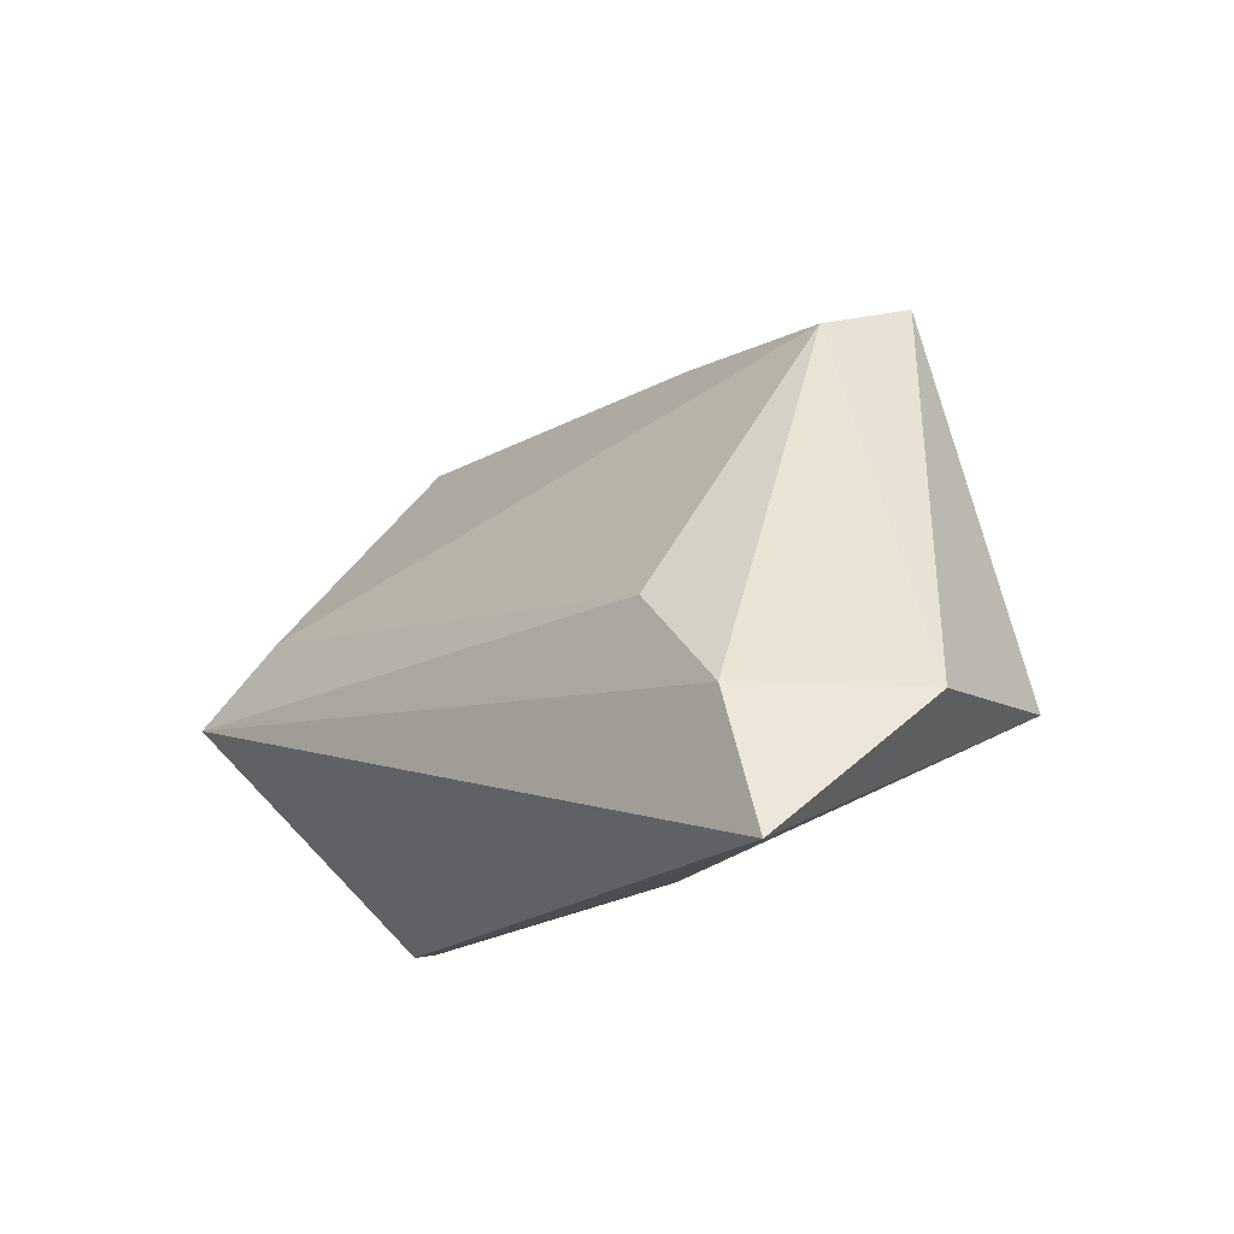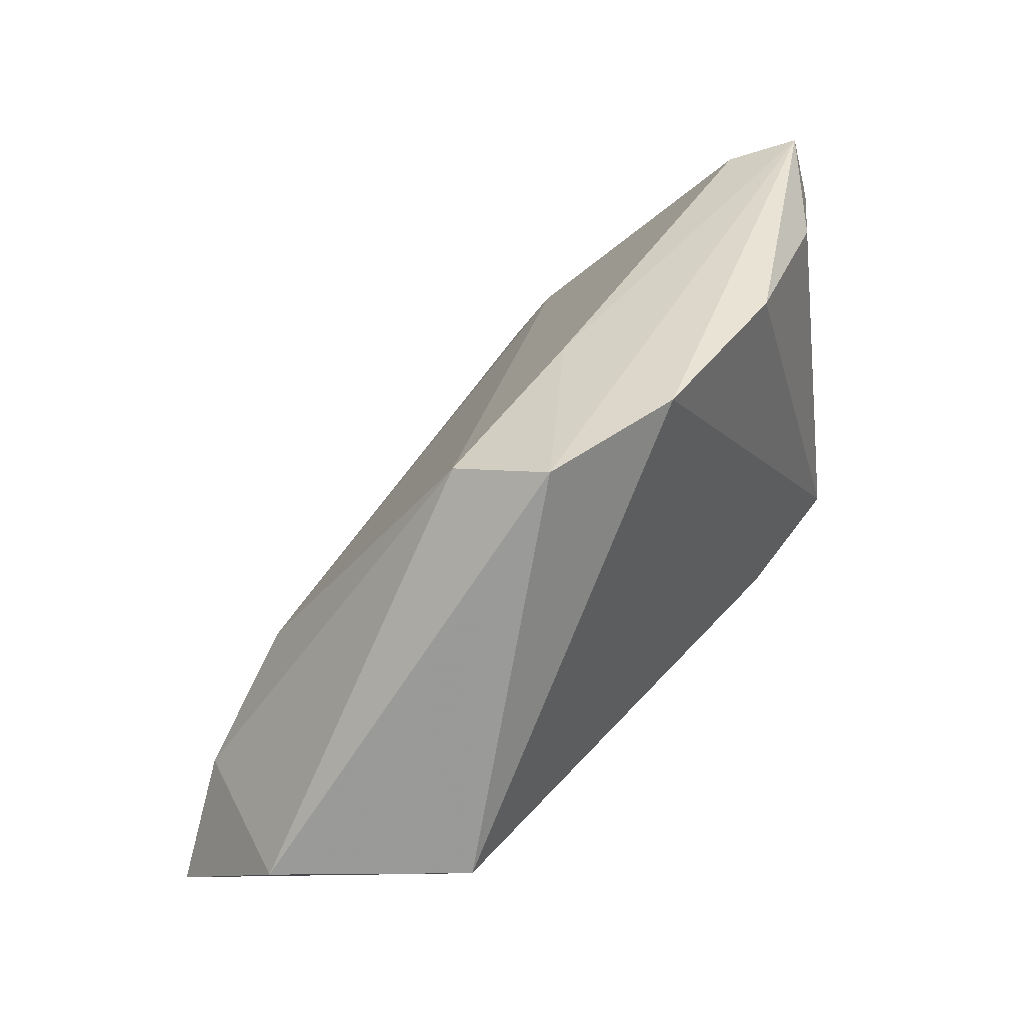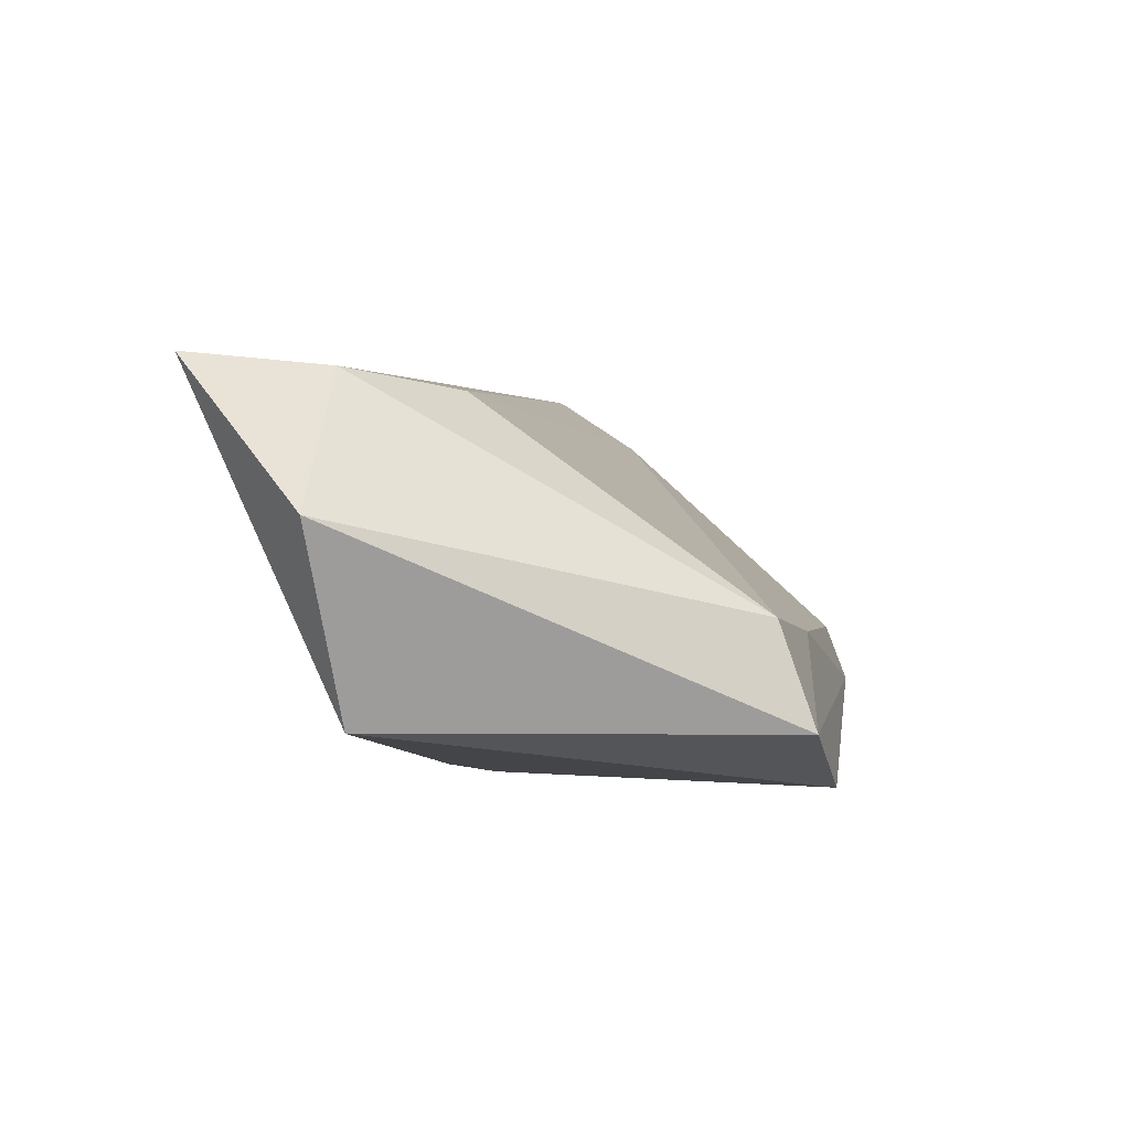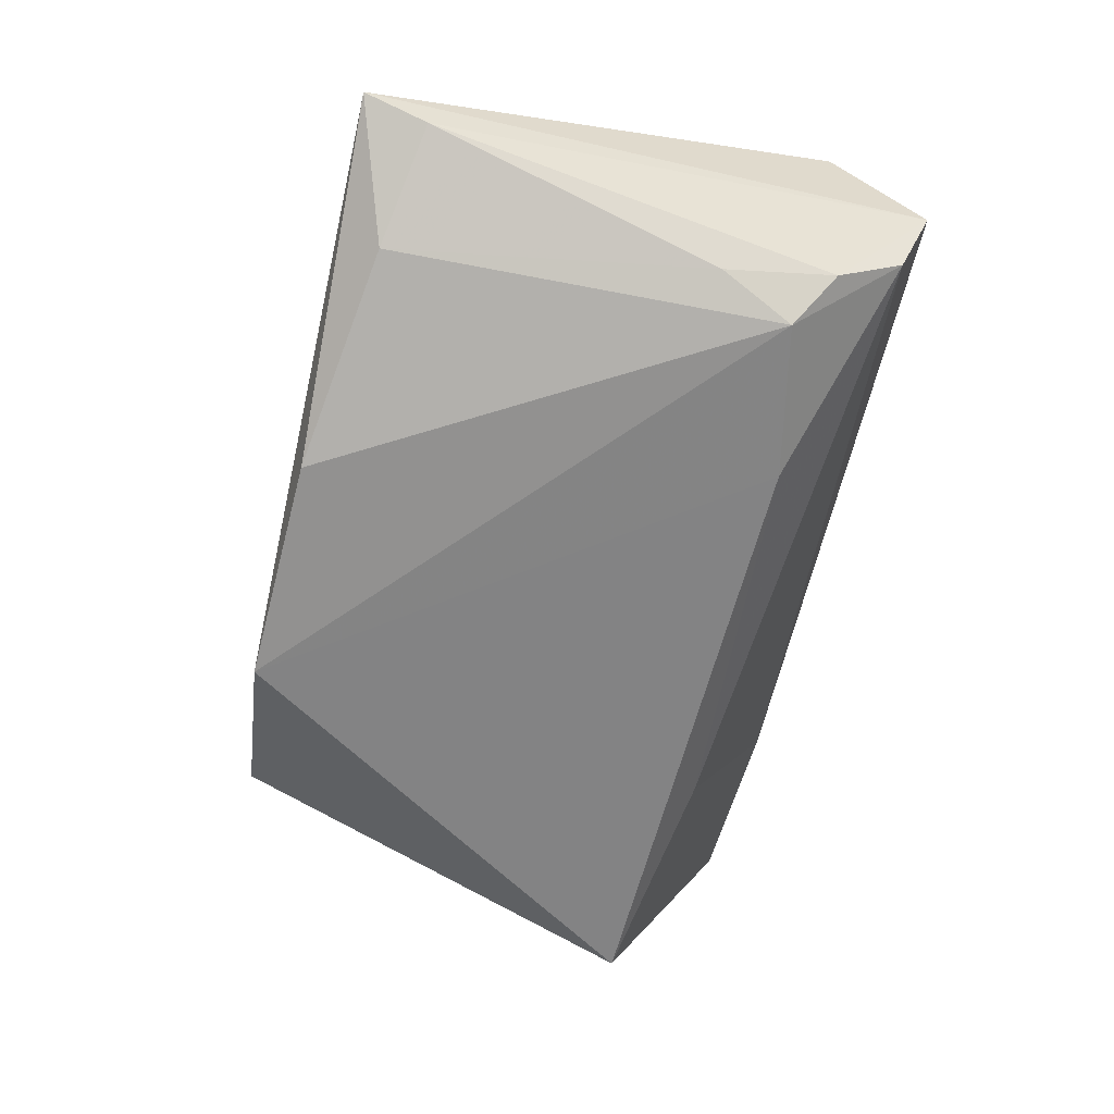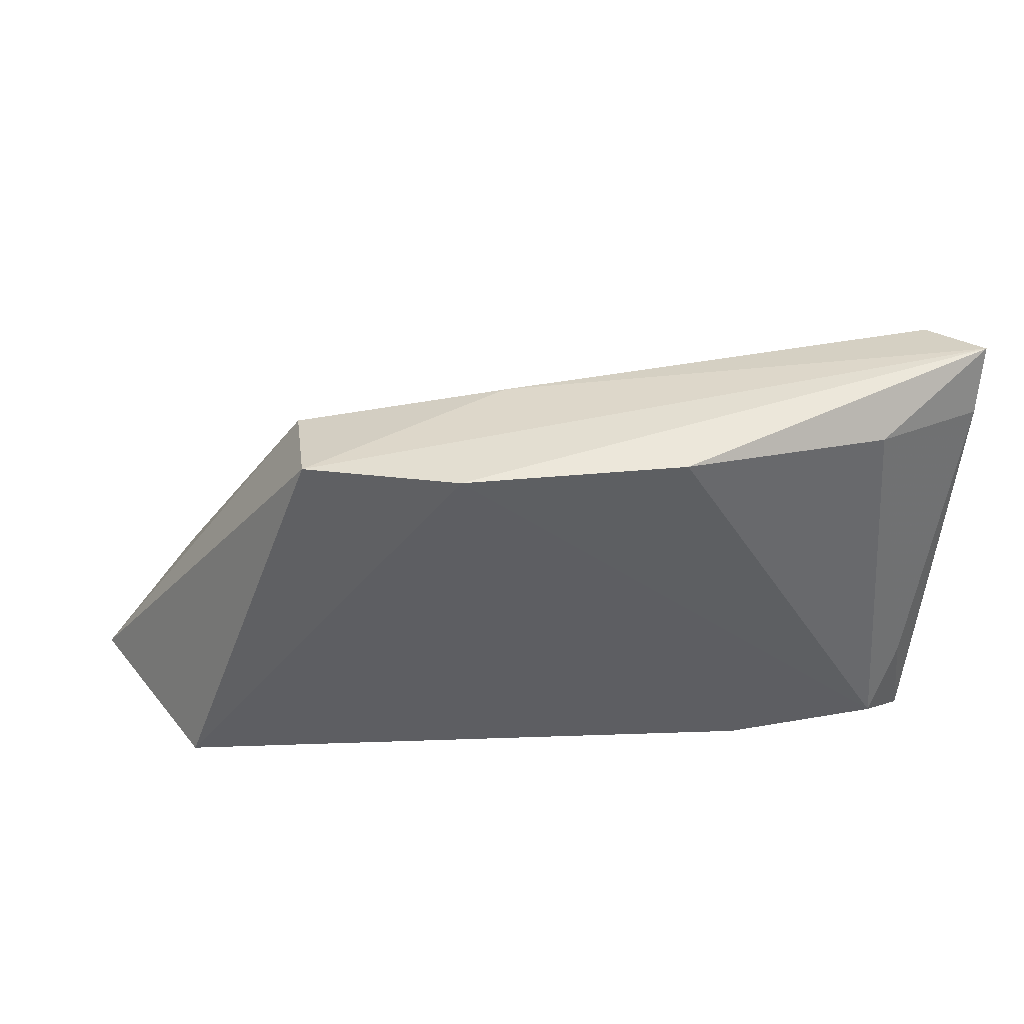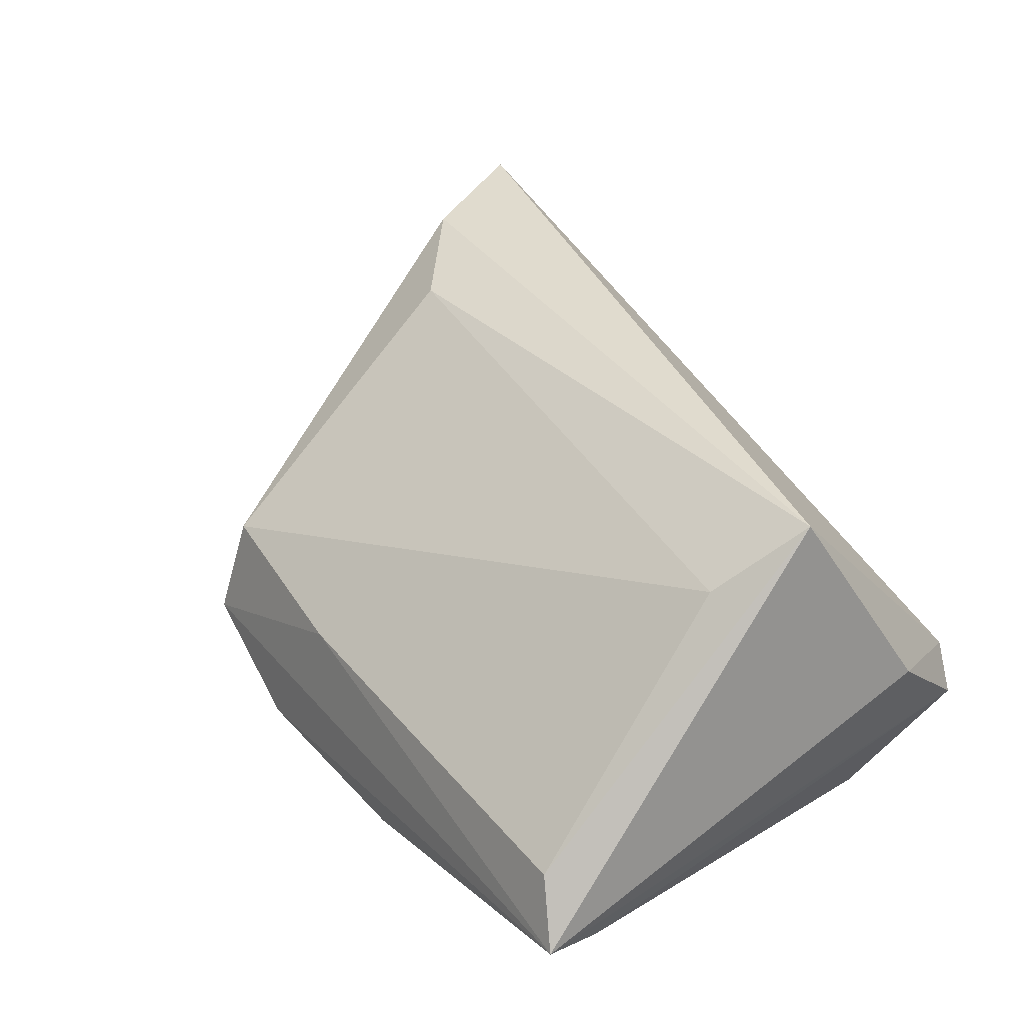
<metadata>
{"format":"obj","ext":"obj","renderer":"f3d","projection":"perspective","resolution":1024,"background":"white","views":[{"elev":-14.5,"azim":55.7,"up":"+Y"},{"elev":38.0,"azim":120.0,"up":"+Y"},{"elev":-3.6,"azim":98.4,"up":"+Z"},{"elev":-66.1,"azim":-102.1,"up":"+Z"},{"elev":45.8,"azim":171.6,"up":"+Y"},{"elev":39.4,"azim":-125.0,"up":"+Z"}]}
</metadata>
<code>
v 0.02519 -0.01756 -0.01243
v -0.03904 -0.004531 0.02952
v -0.008481 0.03324 -0.02139
v -0.03421 -0.01281 -0.02139
v -0.04033 -0.02408 -0.01225
v -0.04024 -0.0281 0.0006682
v -0.01744 -0.01591 -0.01995
v 0.03255 0.0329 -0.01533
v -0.04368 -0.02709 -0.004235
v 0.03137 -0.02893 0.01419
v -0.0352 0.005727 0.02248
v -0.04438 0.02714 -0.01129
v 0.05498 -0.0289 0.02246
v 0.008797 0.03098 -0.003886
v -0.0377 -0.004865 -0.01873
v 0.01609 0.03433 -0.02139
v 0.03496 -0.003596 0.02077
v -0.04072 0.03174 -0.001658
v 0.05927 -0.01496 0.005739
v -0.04549 -0.01696 0.006035
v -0.04549 0.03425 -0.008608
v -0.03195 0.02954 -0.01671
v 0.04902 -0.013 -0.01509
v 0.04809 -0.01436 0.0217
v -0.03923 -0.01675 -0.01766
v 0.03238 0.02879 -0.00325
f 19 13 23
f 20 21 9
f 20 2 21
f 6 13 2
f 6 20 9
f 2 20 6
f 24 13 19
f 2 13 24
f 19 23 8
f 10 23 13
f 10 6 9
f 13 6 10
f 5 10 9
f 2 24 17
f 14 8 21
f 7 5 4
f 23 10 1
f 10 5 1
f 1 7 23
f 5 7 1
f 25 15 4
f 4 5 25
f 25 5 9
f 21 8 16
f 16 3 21
f 16 8 23
f 4 3 16
f 23 7 16
f 16 7 4
f 21 3 22
f 4 15 22
f 22 3 4
f 2 17 11
f 8 14 26
f 14 11 26
f 19 8 26
f 26 11 17
f 26 24 19
f 26 17 24
f 18 14 21
f 18 11 14
f 21 2 18
f 2 11 18
f 21 22 12
f 12 22 15
f 15 25 12
f 9 21 12
f 12 25 9

</code>
